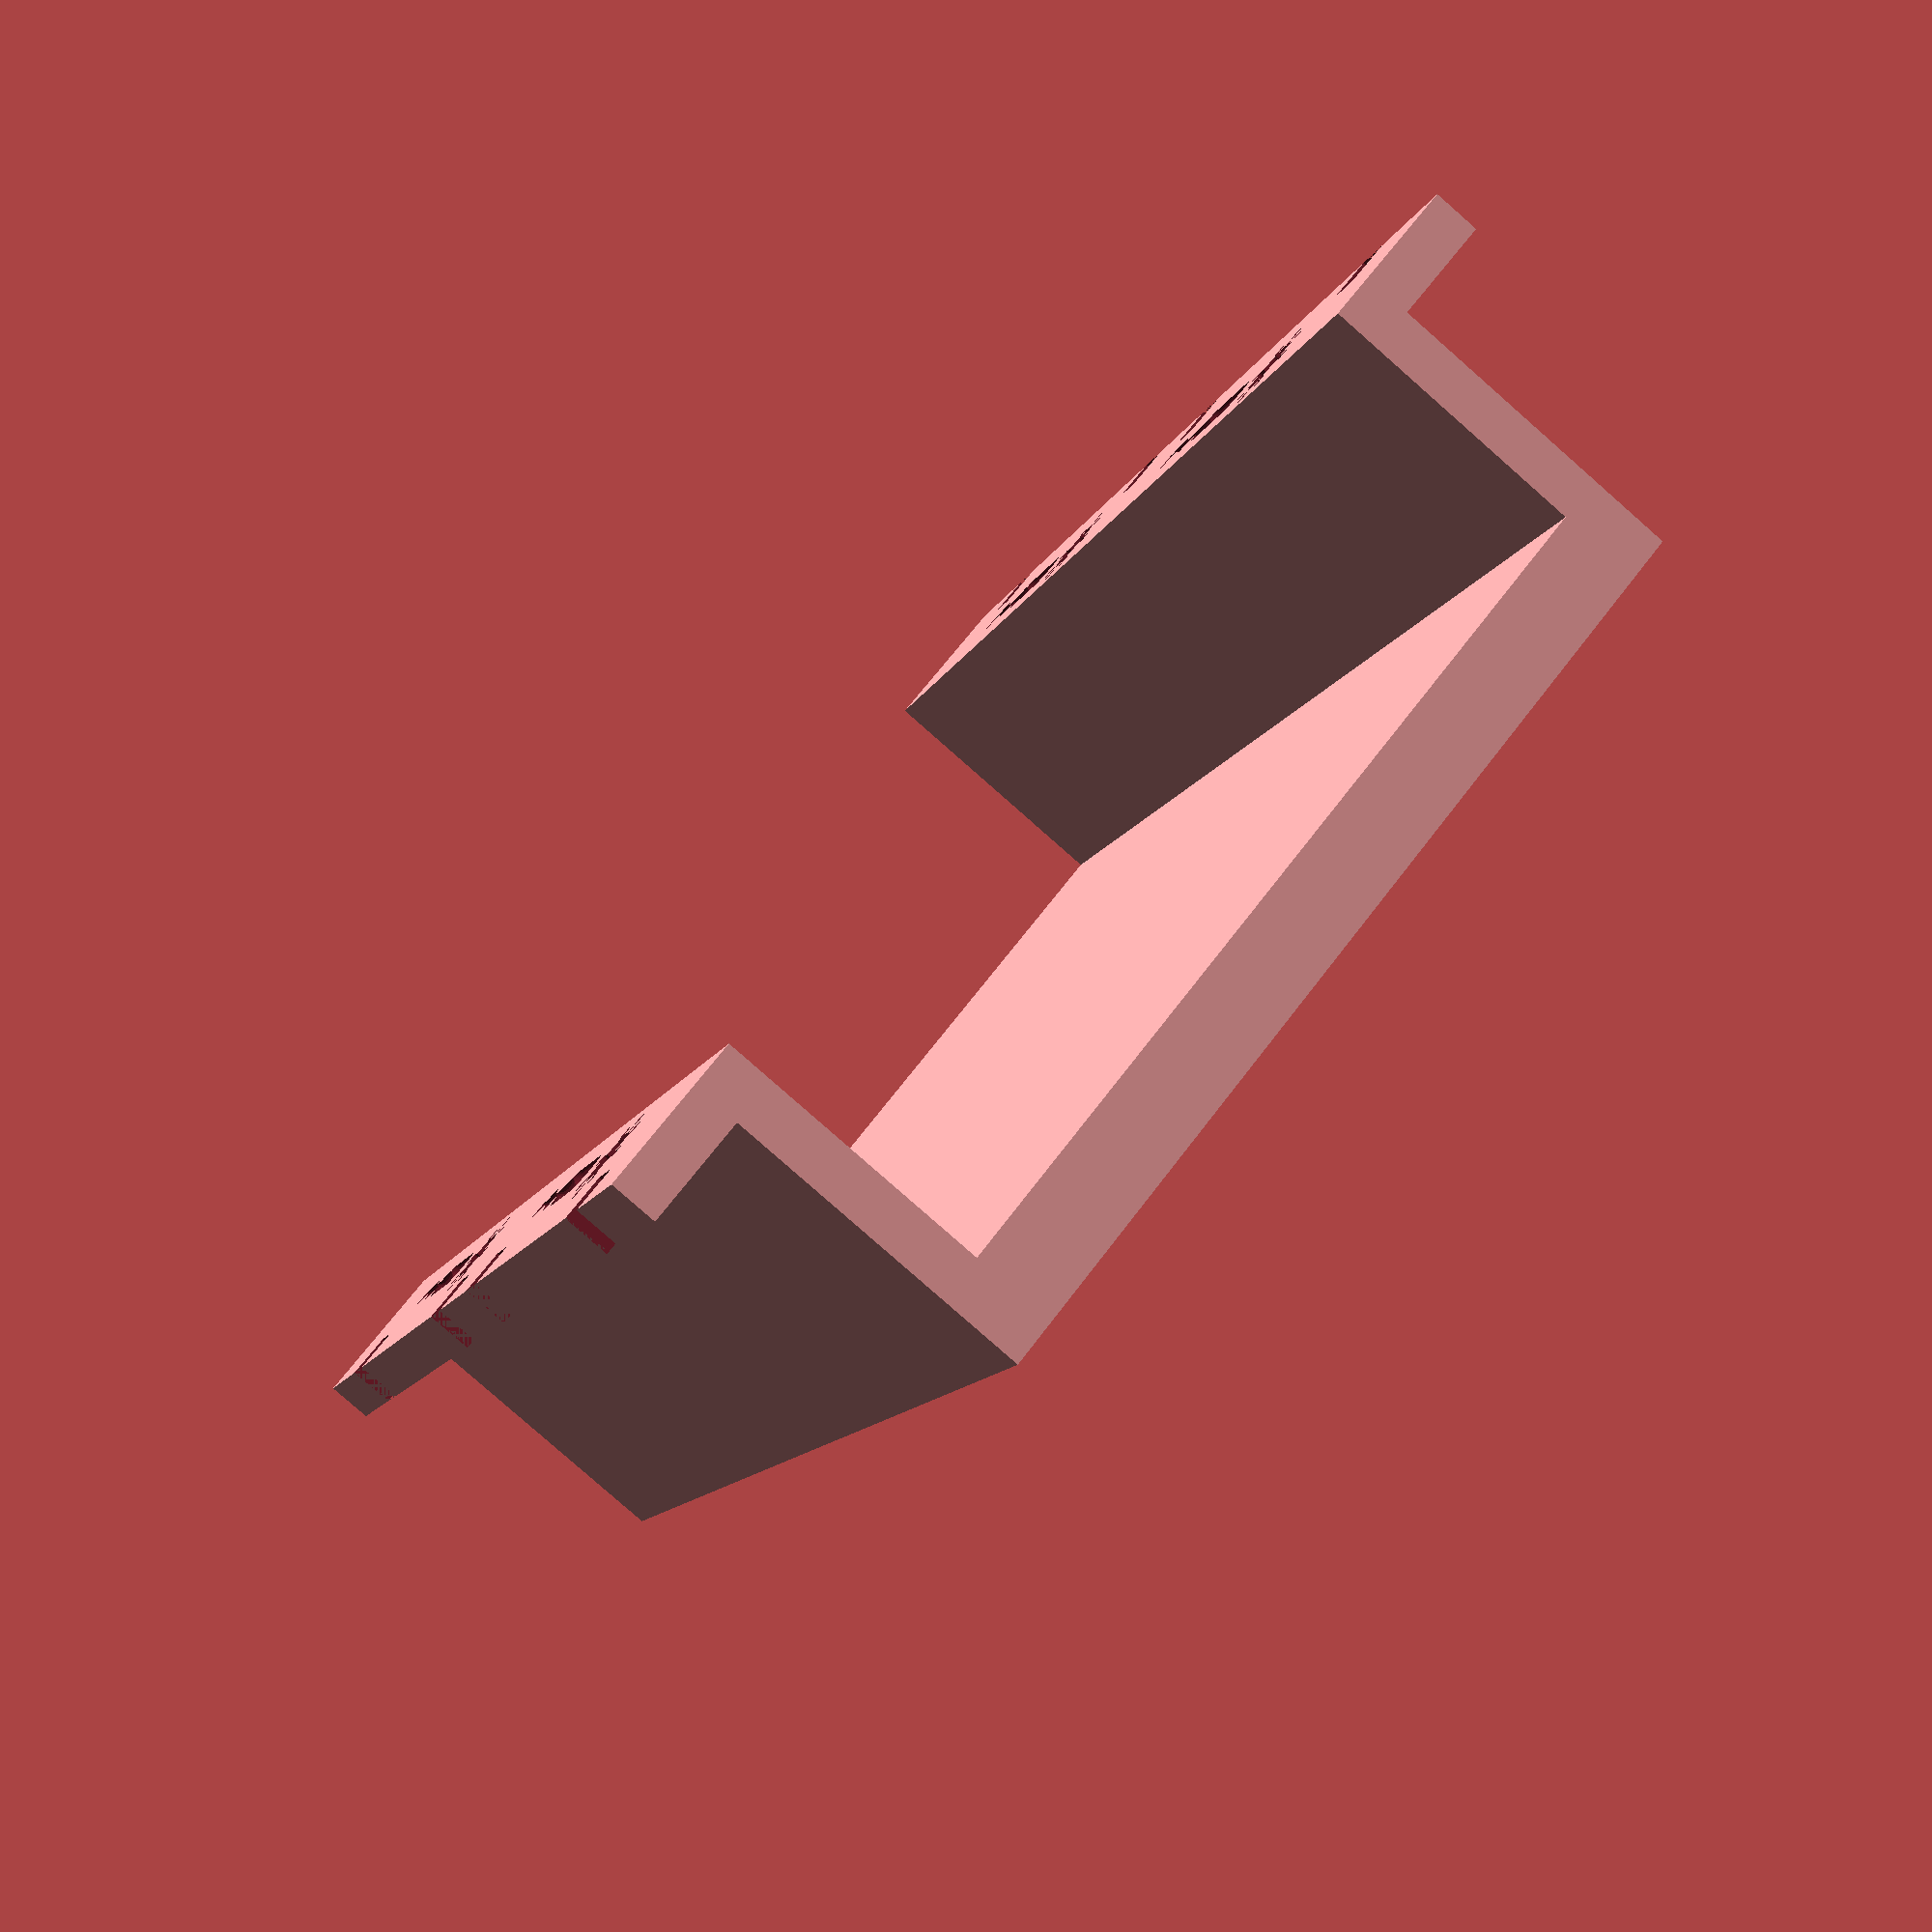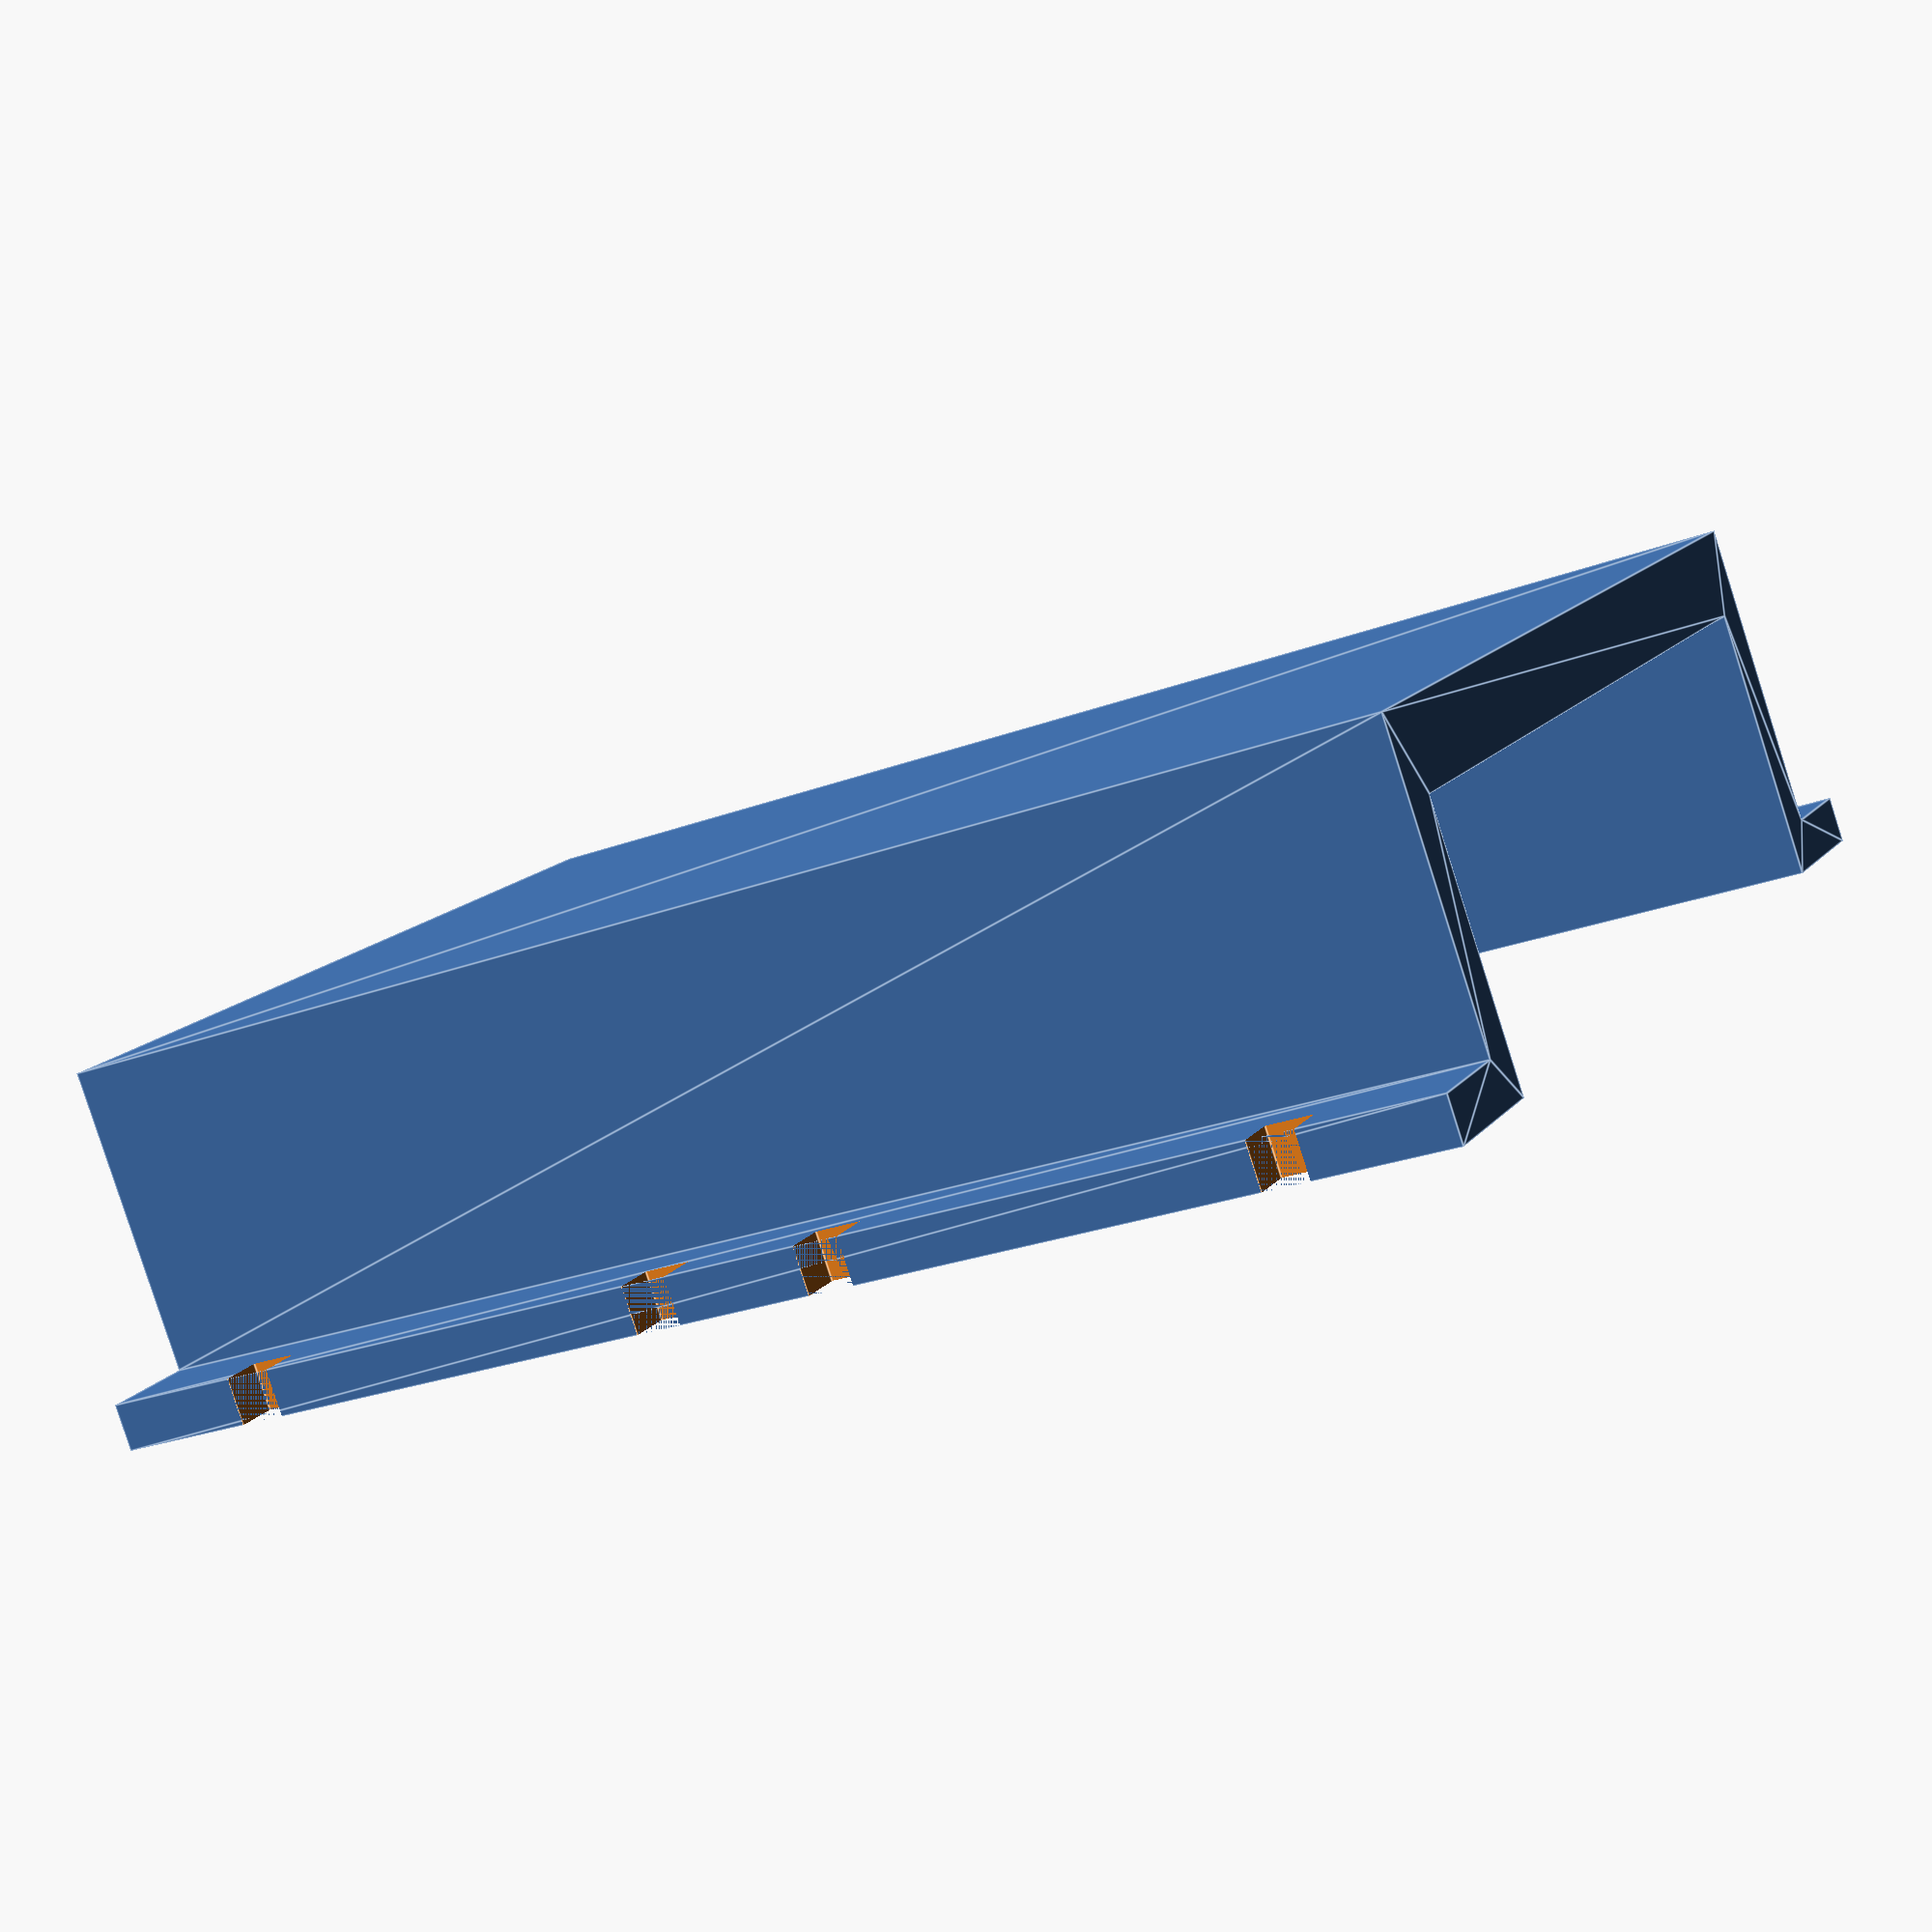
<openscad>
/*

 Bio-Rad style Gel tray 

 Mark Stenglein, 2.9.2018 

*/


// this variable controls the resolution of the model (the number of fragments)
// decrease for coarser
$fn=25;


// dimensions in mm -- modify these to change size of gel
full_length = 100;
full_width = 84;
full_height = 25;
tray_width = 70;
bottom_thickness = 5.8;
wall_thickness = 3.3; // thickness of walls and overhang
overhang_width = 11;

// where to position gaps for comb inserts

// fractional positions along length of tray to make little holes for 
// comb to insert
gap_positions = [ 0.10, 0.42, 0.55, 0.87]; 
// size of gaps in mm
gap_width  = 3.3;
gap_length = 3.3;

// these points define a polygon of the cross-section of the gel tray
// this will be linear extruded...
cross_section_points = [ 
[0,full_height], 
[overhang_width, full_height],
[overhang_width, bottom_thickness],
[(full_width-overhang_width), bottom_thickness],
[(full_width-overhang_width), full_height],
[(full_width-overhang_width), full_height],
[full_width, full_height],
[full_width, (full_height-wall_thickness)],
[(full_width-overhang_width+wall_thickness), (full_height-wall_thickness)],
[(full_width-overhang_width+wall_thickness), 0],
[(overhang_width-wall_thickness), 0],
[(overhang_width-wall_thickness), (full_height - wall_thickness)],
[0, (full_height - wall_thickness)],
[0,full_height] ]; 

tray();
// virus();
// bacterium();


module tray()
{
   // This difference will subtract the comb peg gaps
   difference()
   {
      difference()
      {
         // this translate and rotate orient the part so the bottom is on the x-y plane and the corner is at the origin
         translate([0,full_length,0])
         rotate([90,0,0])
         // this linear extrude will make the body of the gel tray
         linear_extrude(height=full_length)
         {
            // this polygon defines the tray's x-section
            polygon(cross_section_points);
         } 
      
         // gaps on one side
         for (gap_start=gap_positions)
         {
            translate([0, gap_start*full_length,0])
                 cube([gap_width, gap_length, full_height*1.1]);
         }
         // gaps on the other side
         for (gap_start=gap_positions)
         {
            translate([full_width - gap_width, gap_start*full_length,0])
                 cube([gap_width, gap_length, full_height*1.1]);
         }
      } 
      
      /*
      // label it :)
      // text_positions=[0.27, 0.73];
      text_positions=[0.5];
      for (position = text_positions)
      {
         translate([overhang_width*0.9, full_length * position, full_height-2] )
         rotate([0,0,270])
         {
             linear_extrude(height = 4)
             {
                // text("StengleinLab.org", size=4, font = "Helvetica", valign="top", halign="center");
                text("S t e n g l e i n L a b . o r g", size=4, font = "Helvetica", valign="top", halign="center");
             }
         }
      }
      */
      
      label_widths = [(overhang_width * 0.6), full_width-(overhang_width * 0.6)]; 

      for (label_width = label_widths)
      {
         // bac_positions=[0.3, 0.6, 0.9];
         bac_positions=[0.27, 0.7];
         for (position = bac_positions)
         {
         
            translate([label_width, full_length * position, full_height] )
            rotate([0,0,270])
            bacterium();
         
         }
         
         // virus_positions=[0.1, 0.4, 0.7];
         virus_positions=[0.37, 0.8];
         for (position = virus_positions)
         {
         
            translate([label_width, full_length * position, full_height-1] )
            rotate([0,0,270])
            virus();
         }
      }
   
   }
}


module bacterium (length = 6, height= 2 )
{
   // cell body 
   rotate([90,0,0])
   union()
   {
      rotate([0,90,0])
      cylinder(h=length, center=true, r1=length/4, r2=length/4);
      translate([length/2,0,0])
      sphere(r=length/4, $fn=50);
      translate([-length/2,0,0])
      sphere(r=length/4, $fn=50);
   }

   // flagellum :)
   translate([length*0.35, 0, 0])
   rotate([90,0,90])
   linear_extrude(height = length*1.5, convexity = 10,  twist = -720)
   translate([(height/5),0,0])
   circle(r = length / 8);
}

module virus (diameter = 4, height= 2 )
{
   num_spikes=8;
   linear_extrude(height)
   union()
   {
      circle (d=diameter, $fn=50);
      for (angle =[0:360/num_spikes:359])
      {
         rotate([0,0,angle])
         union()
         {
         square([(diameter/num_spikes), (diameter*0.75)]);
         translate([(0.5 * diameter/num_spikes),diameter*0.75,0])
         circle(r=diameter/num_spikes);
         }
      }
   }
}



</openscad>
<views>
elev=262.4 azim=334.7 roll=131.3 proj=p view=wireframe
elev=83.6 azim=63.8 roll=197.8 proj=p view=edges
</views>
